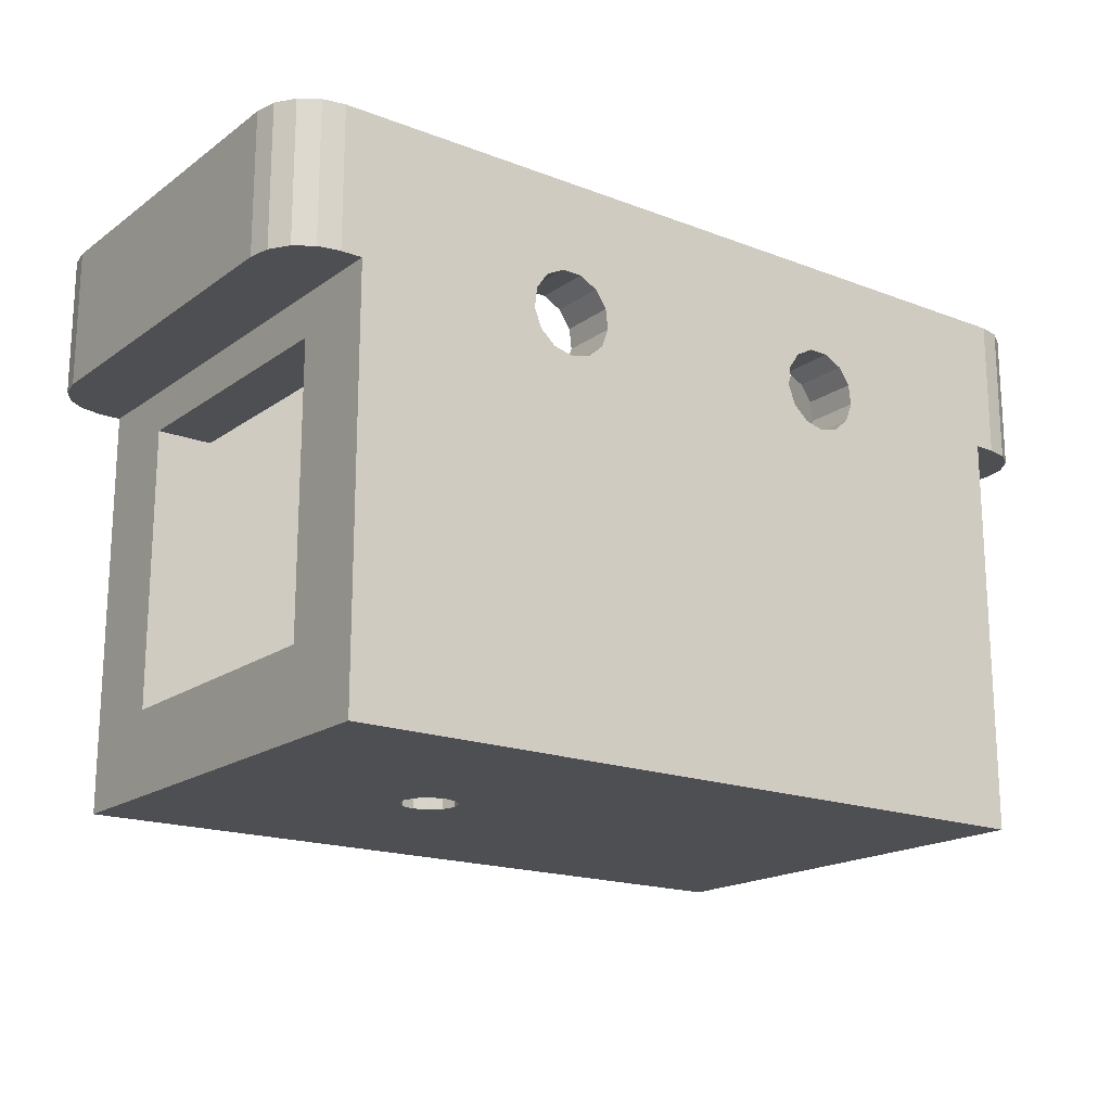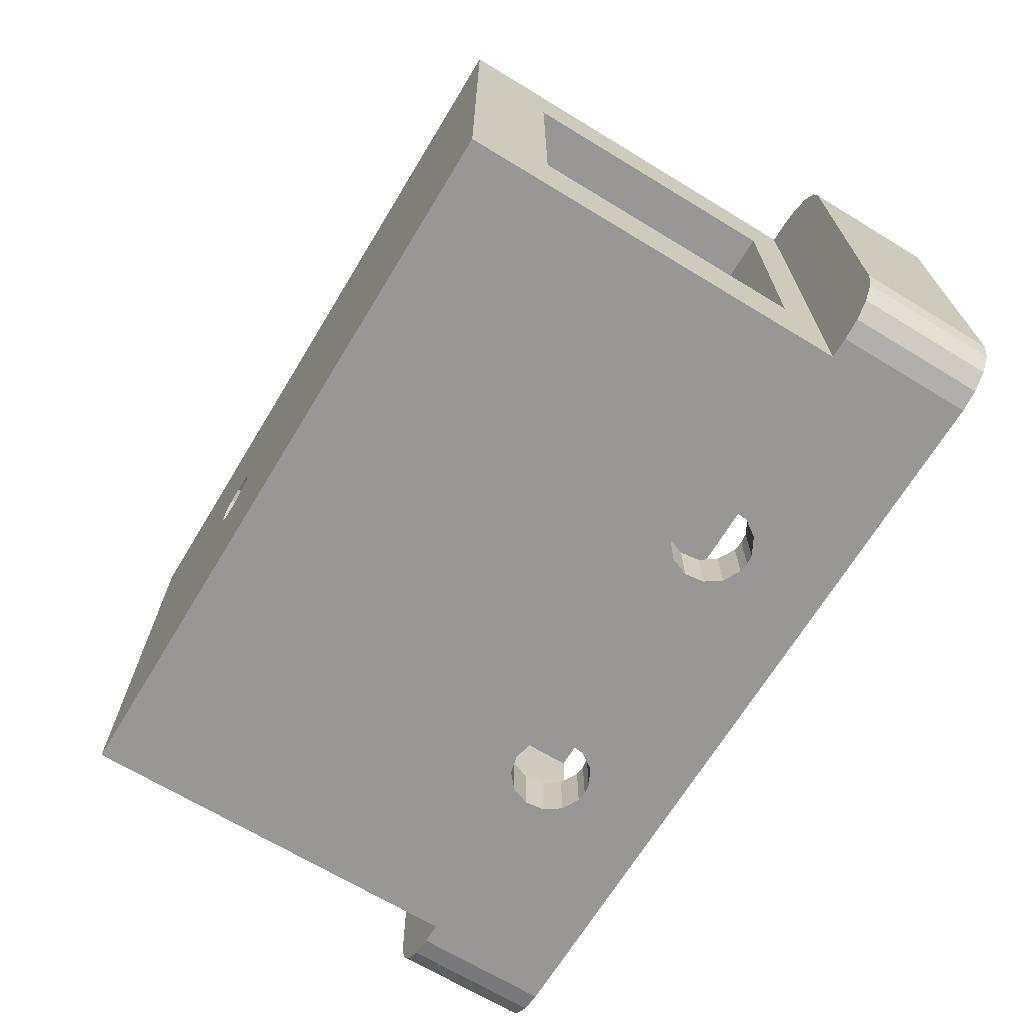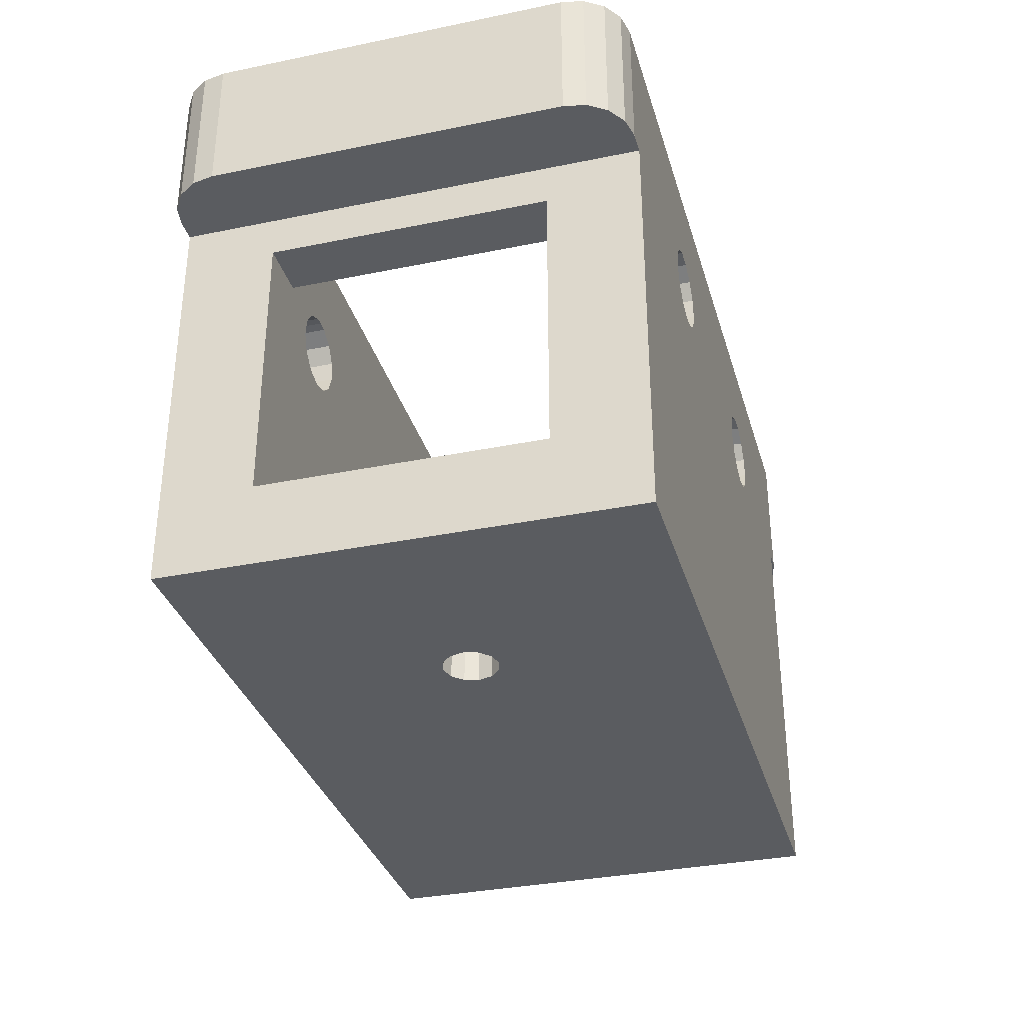
<metadata>
{"format":"obj","ext":"obj","renderer":"f3d","projection":"perspective","resolution":1024,"background":"white","views":[{"elev":-18.1,"azim":143.4,"up":"+Z"},{"elev":-68.3,"azim":-121.3,"up":"+Y"},{"elev":-33.6,"azim":105.6,"up":"+Z"}]}
</metadata>
<code>
v 0.01437 0.0005 0.0165
v 0.0145 -1.86e-14 0.0165
v 0.01625 0.0063 0.0165
v 0.01502 0.008148 0.0165
v 0.01425 0.0083 0.0165
v 0.0135 0.001 0.0165
v 0.01625 -0.0063 0.0165
v 0.01425 -0.0083 0.0165
v 0.0115 -0.0063 0.0165
v -0.01425 -0.0083 0.0165
v -0.0115 -0.0063 0.0165
v 0.013 0.000866 0.0165
v -0.0135 0.001 0.0165
v -0.013 0.000866 0.0165
v -0.0115 0.0063 0.0165
v 0.0135 -0.001 0.0165
v 0.01502 -0.008148 0.0165
v 0.01263 0.0005 0.0165
v 0.0115 0.0063 0.0165
v 0.0125 -1.86e-14 0.0165
v 0.01263 -0.0005 0.0165
v 0.013 -0.000866 0.0165
v -0.01263 0.0005 0.0165
v -0.0125 -1.86e-14 0.0165
v 0.01437 -0.0005 0.0165
v 0.014 -0.000866 0.0165
v 0.0161 -0.007065 0.0165
v 0.01566 -0.007714 0.0165
v 0.01566 0.007714 0.0165
v 0.0161 0.007065 0.0165
v 0.014 0.000866 0.0165
v -0.01625 0.0063 0.0165
v -0.01625 -0.0063 0.0165
v -0.0145 -1.86e-14 0.0165
v -0.01437 -0.0005 0.0165
v -0.01425 0.0083 0.0165
v -0.01502 0.008148 0.0165
v -0.0161 -0.007065 0.0165
v -0.0135 -0.001 0.0165
v -0.014 -0.000866 0.0165
v -0.01263 -0.0005 0.0165
v -0.013 -0.000866 0.0165
v -0.01502 -0.008148 0.0165
v -0.01566 -0.007714 0.0165
v -0.01437 0.0005 0.0165
v -0.014 0.000866 0.0165
v -0.0161 0.007065 0.0165
v -0.01566 0.007714 0.0165
v -0.0135 0.005 -8.646e-14
v -0.0135 0.0083 -0.003
v -0.0135 -0.005 -8.646e-14
v -0.0135 -0.0083 -0.003
v -0.0135 -0.005 0.01
v -0.0135 -0.0083 0.0115
v -0.0135 0.005 0.01
v -0.0135 0.0083 0.0115
v -0.006495 -0.0083 0.01292
v -0.005859 -0.0083 0.01326
v 0.0135 -0.0083 0.0115
v 0.01425 -0.0083 0.0115
v 0.006197 -0.0083 0.01047
v 0.0055 -0.0083 0.0103
v 0.0135 -0.0083 -0.003
v -0.006903 -0.0083 0.01233
v 0.006903 -0.0083 0.01233
v 0.006989 -0.0083 0.01162
v -0.004803 -0.0083 0.01047
v -0.0055 -0.0083 0.0103
v 0.006734 -0.0083 0.01095
v -0.006197 -0.0083 0.01047
v -0.006734 -0.0083 0.01095
v -0.006989 -0.0083 0.01162
v 0.004803 -0.0083 0.01047
v 0.004266 -0.0083 0.01095
v -0.0055 -0.0083 0.0133
v -0.005141 -0.0083 0.01326
v 0.004097 -0.0083 0.01233
v 0.004505 -0.0083 0.01292
v -0.004505 -0.0083 0.01292
v -0.004097 -0.0083 0.01233
v 0.004011 -0.0083 0.01162
v -0.004011 -0.0083 0.01162
v -0.004266 -0.0083 0.01095
v 0.005141 -0.0083 0.01326
v 0.0055 -0.0083 0.0133
v 0.005859 -0.0083 0.01326
v 0.006495 -0.0083 0.01292
v -0.01425 -0.0083 0.0115
v 0.0135 -0.005 -8.645e-14
v 0.0135 0.005 -8.645e-14
v 0.0135 0.0083 -0.003
v 0.0135 0.005 0.01
v 0.0135 0.0083 0.0115
v 0.0135 -0.005 0.01
v -0.01425 0.0083 0.0115
v 0.006197 0.0083 0.01047
v 0.006734 0.0083 0.01095
v 0.01425 0.0083 0.0115
v 0.006989 0.0083 0.01162
v 0.006903 0.0083 0.01233
v 0.006495 0.0083 0.01292
v 0.005859 0.0083 0.01326
v 0.005141 0.0083 0.01326
v -0.005141 0.0083 0.01326
v -0.005859 0.0083 0.01326
v -0.006495 0.0083 0.01292
v -0.004266 0.0083 0.01095
v -0.004011 0.0083 0.01162
v 0.004266 0.0083 0.01095
v 0.004505 0.0083 0.01292
v 0.004097 0.0083 0.01233
v -0.004505 0.0083 0.01292
v -0.004097 0.0083 0.01233
v -0.004803 0.0083 0.01047
v -0.0055 0.0083 0.0103
v -0.006197 0.0083 0.01047
v -0.006903 0.0083 0.01233
v -0.006989 0.0083 0.01162
v -0.006734 0.0083 0.01095
v 0.0055 0.0083 0.0103
v 0.004803 0.0083 0.01047
v 0.004011 0.0083 0.01162
v 0.0115 0.0063 -8.645e-14
v 0.0115 0.005 -8.646e-14
v 0.0115 0.005 0.01
v 0.0115 -0.005 -8.646e-14
v 0.0115 -0.0063 -8.646e-14
v 0.0115 -0.005 0.01
v 0.006197 0.0063 0.01047
v 0.0055 0.0063 0.0103
v -0.0115 0.0063 -8.646e-14
v 0.004803 0.0063 0.01047
v 0.004266 0.0063 0.01095
v 0.004011 0.0063 0.01162
v -0.006495 0.0063 0.01292
v -0.006903 0.0063 0.01233
v -0.006989 0.0063 0.01162
v -0.006734 0.0063 0.01095
v -0.006197 0.0063 0.01047
v -0.005859 0.0063 0.01326
v -0.005141 0.0063 0.01326
v -0.004505 0.0063 0.01292
v -0.004097 0.0063 0.01233
v -0.004011 0.0063 0.01162
v -0.004266 0.0063 0.01095
v 0.004097 0.0063 0.01233
v -0.004803 0.0063 0.01047
v -0.0055 0.0063 0.0103
v 0.004505 0.0063 0.01292
v 0.005141 0.0063 0.01326
v 0.005859 0.0063 0.01326
v 0.006495 0.0063 0.01292
v 0.006903 0.0063 0.01233
v 0.006989 0.0063 0.01162
v 0.006734 0.0063 0.01095
v -0.0115 -0.0063 -8.646e-14
v -0.0115 -0.005 -8.646e-14
v -0.0115 -0.005 0.01
v -0.0115 0.005 -8.646e-14
v -0.0115 0.005 0.01
v -0.005859 -0.0063 0.01326
v -0.006495 -0.0063 0.01292
v 0.006903 -0.0063 0.01233
v 0.006495 -0.0063 0.01292
v 0.005859 -0.0063 0.01326
v 0.0055 -0.0063 0.0103
v 0.006197 -0.0063 0.01047
v 0.006734 -0.0063 0.01095
v 0.006989 -0.0063 0.01162
v -0.006903 -0.0063 0.01233
v -0.006989 -0.0063 0.01162
v -0.006734 -0.0063 0.01095
v 0.0055 -0.0063 0.0133
v 0.005141 -0.0063 0.01326
v -0.004097 -0.0063 0.01233
v -0.004505 -0.0063 0.01292
v -0.005141 -0.0063 0.01326
v -0.0055 -0.0063 0.0133
v -0.006197 -0.0063 0.01047
v -0.0055 -0.0063 0.0103
v -0.004803 -0.0063 0.01047
v 0.004011 -0.0063 0.01162
v -0.004011 -0.0063 0.01162
v 0.004097 -0.0063 0.01233
v 0.004505 -0.0063 0.01292
v 0.004803 -0.0063 0.01047
v 0.004266 -0.0063 0.01095
v -0.004266 -0.0063 0.01095
v 0.007018 -0.001768 -8.645e-14
v 0.00756 -0.0009567 -8.645e-14
v 0.00775 -1.86e-14 -8.646e-14
v 0.00756 0.0009567 -8.645e-14
v 0.007018 0.001768 -8.645e-14
v 0.0115 0.005 -8.645e-14
v 0.006207 0.00231 -8.645e-14
v 0.00275 -1.86e-14 -8.646e-14
v 0.00294 -0.0009567 -8.646e-14
v 0.003482 -0.001768 -8.645e-14
v 0.00294 0.0009567 -8.646e-14
v 0.003482 0.001768 -8.646e-14
v 0.004293 0.00231 -8.645e-14
v 0.006207 -0.00231 -8.646e-14
v 0.00525 -0.0025 -8.645e-14
v 0.004293 -0.00231 -8.646e-14
v -0.0135 0.005 -8.646e-14
v 0.00525 0.0025 -8.645e-14
v 0.004384 0.0005 -0.003
v 0.00425 -1.86e-14 -0.003
v 0.00575 -0.000866 -0.003
v 0.006116 -0.0005 -0.003
v 0.00625 -1.86e-14 -0.003
v 0.006116 0.0005 -0.003
v 0.00575 0.000866 -0.003
v 0.00525 0.001 -0.003
v 0.00475 0.000866 -0.003
v 0.004384 -0.0005 -0.003
v 0.00475 -0.000866 -0.003
v 0.00525 -0.001 -0.003
v -0.0135 -0.005 -8.646e-14
v -0.0115 -0.005 -8.646e-14
v 0.0135 -0.005 -8.646e-14
v 0.0115 -0.005 -8.646e-14
v 0.01625 0.0063 0.0115
v 0.01625 -0.0063 0.0115
v 0.0161 -0.007065 0.0115
v 0.01566 -0.007714 0.0115
v 0.01502 -0.008148 0.0115
v 0.01566 0.007714 0.0115
v 0.0161 0.007065 0.0115
v 0.01502 0.008148 0.0115
v -0.01566 -0.007714 0.0115
v -0.0161 -0.007065 0.0115
v -0.01502 -0.008148 0.0115
v -0.01625 -0.0063 0.0115
v -0.01625 0.0063 0.0115
v -0.0161 0.007065 0.0115
v -0.01566 0.007714 0.0115
v -0.01502 0.008148 0.0115
v -0.0125 -1.86e-14 0.0125
v -0.0125 -1.86e-14 0.0165
v -0.01263 0.0005 0.0125
v -0.013 0.000866 0.0125
v -0.0135 0.001 0.0125
v -0.014 0.000866 0.0125
v -0.01437 0.0005 0.0125
v -0.0145 -1.86e-14 0.0125
v -0.01437 -0.0005 0.0125
v -0.014 -0.000866 0.0125
v -0.0135 -0.001 0.0125
v -0.013 -0.000866 0.0125
v -0.01263 -0.0005 0.0125
v -0.0135 -1.86e-14 0.0125
v 0.0145 -1.86e-14 0.0125
v 0.0145 -1.86e-14 0.0165
v 0.01437 0.0005 0.0125
v 0.014 0.000866 0.0125
v 0.0135 0.001 0.0125
v 0.013 0.000866 0.0125
v 0.01263 0.0005 0.0125
v 0.0125 -1.86e-14 0.0125
v 0.01263 -0.0005 0.0125
v 0.013 -0.000866 0.0125
v 0.0135 -0.001 0.0125
v 0.014 -0.000866 0.0125
v 0.01437 -0.0005 0.0125
v 0.0135 -1.86e-14 0.0125
v 0.00775 -1.86e-14 -0.0015
v 0.00775 -1.86e-14 -8.646e-14
v 0.00756 0.0009567 -0.0015
v 0.007018 0.001768 -0.0015
v 0.006207 0.00231 -0.0015
v 0.00525 0.0025 -0.0015
v 0.004293 0.00231 -0.0015
v 0.003482 0.001768 -0.0015
v 0.00294 0.0009567 -0.0015
v 0.00275 -1.86e-14 -0.0015
v 0.00294 -0.0009567 -0.0015
v 0.003482 -0.001768 -0.0015
v 0.004293 -0.00231 -0.0015
v 0.00525 -0.0025 -0.0015
v 0.006207 -0.00231 -0.0015
v 0.007018 -0.001768 -0.0015
v 0.00756 -0.0009567 -0.0015
v 0.004384 -0.0005 -0.0015
v 0.00475 -0.000866 -0.0015
v 0.00525 -0.001 -0.0015
v 0.00575 -0.000866 -0.0015
v 0.00475 0.000866 -0.0015
v 0.004384 0.0005 -0.0015
v 0.00425 -1.86e-14 -0.0015
v 0.006116 0.0005 -0.0015
v 0.00575 0.000866 -0.0015
v 0.00525 0.001 -0.0015
v 0.006116 -0.0005 -0.0015
v 0.00625 -1.86e-14 -0.0015
v 0.00625 -1.86e-14 -0.0015
g obj_11998771
f 1 2 3
f 4 5 6
f 3 2 7
f 8 9 10
f 10 9 11
f 6 5 12
f 13 14 15
f 16 8 17
f 18 19 20
f 20 19 9
f 20 9 21
f 8 16 9
f 9 16 22
f 9 22 21
f 14 23 15
f 15 23 24
f 15 24 11
f 2 25 7
f 7 25 26
f 7 26 27
f 27 26 16
f 27 16 28
f 28 16 17
f 29 4 30
f 30 4 6
f 30 6 3
f 3 6 31
f 3 31 1
f 32 33 34
f 34 33 35
f 18 12 19
f 19 12 5
f 19 5 15
f 15 5 36
f 15 36 13
f 13 36 37
f 38 39 33
f 33 39 40
f 33 40 35
f 24 41 11
f 11 41 42
f 11 42 10
f 10 42 39
f 10 39 43
f 43 39 38
f 43 38 44
f 34 45 32
f 32 45 46
f 32 46 47
f 47 46 13
f 47 13 48
f 48 13 37
f 49 50 51
f 51 50 52
f 51 52 53
f 53 52 54
f 53 54 55
f 55 54 56
f 55 56 49
f 49 56 50
f 57 58 54
f 59 60 8
f 61 62 63
f 57 54 64
f 65 66 59
f 63 62 52
f 67 68 52
f 59 66 63
f 63 66 69
f 63 69 61
f 68 70 52
f 52 70 71
f 52 71 54
f 54 71 72
f 54 72 64
f 62 73 52
f 52 73 74
f 52 74 67
f 75 76 10
f 10 76 77
f 10 77 78
f 76 79 77
f 77 79 80
f 77 80 81
f 81 80 82
f 81 82 74
f 74 82 83
f 74 83 67
f 78 84 10
f 10 84 85
f 10 85 8
f 8 85 86
f 8 86 59
f 59 86 87
f 59 87 65
f 88 54 10
f 10 54 58
f 10 58 75
f 89 63 90
f 90 63 91
f 90 91 92
f 92 91 93
f 92 93 94
f 94 93 59
f 94 59 89
f 89 59 63
f 56 95 36
f 93 96 97
f 5 98 93
f 97 99 93
f 93 99 100
f 93 100 5
f 5 100 101
f 5 101 102
f 102 103 5
f 5 103 104
f 5 104 36
f 36 104 105
f 36 105 56
f 56 105 106
f 107 108 109
f 103 110 104
f 104 110 111
f 104 111 112
f 112 111 113
f 114 50 115
f 115 50 116
f 106 117 56
f 56 117 118
f 56 118 50
f 50 118 119
f 50 119 116
f 96 93 120
f 120 93 91
f 120 91 121
f 121 91 50
f 121 50 109
f 109 50 114
f 109 114 107
f 113 111 108
f 108 111 122
f 108 122 109
f 123 124 125
f 126 127 128
f 128 127 9
f 128 9 125
f 125 9 19
f 125 19 123
f 129 130 123
f 123 130 131
f 130 132 131
f 131 132 133
f 131 133 134
f 135 15 136
f 136 15 137
f 137 15 138
f 138 15 131
f 138 131 139
f 135 140 15
f 15 140 141
f 15 141 19
f 19 141 142
f 142 143 19
f 19 143 144
f 19 144 145
f 146 145 134
f 134 145 147
f 134 147 131
f 131 147 148
f 131 148 139
f 146 149 145
f 145 149 150
f 145 150 19
f 19 150 151
f 19 151 152
f 152 153 19
f 19 153 154
f 19 154 123
f 123 154 155
f 123 155 129
f 156 157 158
f 159 131 160
f 160 131 15
f 160 15 158
f 158 15 11
f 158 11 156
f 161 162 11
f 163 164 9
f 9 164 165
f 166 167 127
f 127 167 168
f 127 168 9
f 9 168 169
f 9 169 163
f 162 170 11
f 11 170 171
f 11 171 156
f 156 171 172
f 165 173 9
f 9 173 174
f 9 174 175
f 175 176 9
f 9 176 177
f 9 177 11
f 11 177 178
f 11 178 161
f 172 179 156
f 156 179 180
f 156 180 181
f 182 183 184
f 184 183 175
f 184 175 185
f 185 175 174
f 166 127 186
f 186 127 156
f 186 156 187
f 187 156 181
f 187 181 182
f 182 181 188
f 182 188 183
f 123 131 159
f 189 127 190
f 190 127 126
f 190 126 191
f 191 126 89
f 191 89 192
f 192 89 90
f 192 90 193
f 193 90 194
f 193 194 195
f 196 157 197
f 197 157 156
f 197 156 198
f 196 199 157
f 157 199 200
f 157 200 201
f 189 202 127
f 127 202 203
f 127 203 156
f 156 203 204
f 156 204 198
f 205 51 159
f 159 51 157
f 159 157 123
f 123 157 201
f 123 201 194
f 194 201 206
f 194 206 195
f 207 208 50
f 50 208 52
f 209 210 63
f 63 210 211
f 63 211 91
f 91 211 212
f 212 213 91
f 91 213 214
f 91 214 50
f 50 214 215
f 50 215 207
f 208 216 52
f 52 216 217
f 52 217 63
f 63 217 218
f 63 218 209
f 55 49 160
f 160 49 159
f 219 53 220
f 220 53 158
f 53 55 158
f 158 55 160
f 92 94 125
f 125 94 128
f 94 221 128
f 128 221 222
f 90 92 124
f 124 92 125
f 3 7 223
f 223 7 224
f 223 224 59
f 224 225 226
f 59 224 60
f 60 224 226
f 60 226 227
f 228 229 230
f 230 229 223
f 230 223 98
f 98 223 59
f 98 59 93
f 56 54 88
f 231 232 233
f 233 232 234
f 233 234 88
f 88 234 56
f 56 234 235
f 56 235 95
f 236 237 235
f 235 237 238
f 235 238 95
f 235 234 32
f 32 234 33
f 239 240 241
f 241 240 23
f 241 23 242
f 242 23 14
f 242 14 243
f 243 14 13
f 243 13 244
f 244 13 46
f 244 46 245
f 245 46 45
f 245 45 246
f 246 45 34
f 246 34 247
f 247 34 35
f 247 35 248
f 248 35 40
f 248 40 249
f 249 40 39
f 249 39 250
f 250 39 42
f 250 42 251
f 251 42 41
f 251 41 239
f 239 41 240
f 250 251 252
f 252 251 239
f 252 239 241
f 247 248 252
f 252 248 249
f 252 249 250
f 244 245 252
f 252 245 246
f 252 246 247
f 241 242 252
f 252 242 243
f 252 243 244
f 253 254 255
f 255 254 1
f 255 1 256
f 256 1 31
f 256 31 257
f 257 31 6
f 257 6 258
f 258 6 12
f 258 12 259
f 259 12 18
f 259 18 260
f 260 18 20
f 260 20 261
f 261 20 21
f 261 21 262
f 262 21 22
f 262 22 263
f 263 22 16
f 263 16 264
f 264 16 26
f 264 26 265
f 265 26 25
f 265 25 253
f 253 25 254
f 264 265 266
f 266 265 253
f 266 253 255
f 261 262 266
f 266 262 263
f 266 263 264
f 258 259 266
f 266 259 260
f 266 260 261
f 255 256 266
f 266 256 257
f 266 257 258
f 267 268 269
f 269 268 192
f 269 192 270
f 270 192 193
f 270 193 271
f 271 193 195
f 271 195 272
f 272 195 206
f 272 206 273
f 273 206 201
f 273 201 274
f 274 201 200
f 274 200 275
f 275 200 199
f 275 199 276
f 276 199 196
f 276 196 277
f 277 196 197
f 277 197 278
f 278 197 198
f 278 198 279
f 279 198 204
f 279 204 280
f 280 204 203
f 280 203 281
f 281 203 202
f 281 202 282
f 282 202 189
f 282 189 283
f 283 189 190
f 283 190 267
f 267 190 268
f 284 278 285
f 285 278 279
f 285 279 286
f 286 279 280
f 286 280 287
f 288 274 289
f 289 274 275
f 289 275 290
f 290 275 276
f 290 276 284
f 284 276 277
f 284 277 278
f 291 270 292
f 292 270 271
f 292 271 293
f 293 271 272
f 293 272 288
f 288 272 273
f 288 273 274
f 280 281 287
f 287 281 282
f 287 282 294
f 294 282 283
f 294 283 295
f 295 283 267
f 295 267 291
f 291 267 269
f 291 269 270
f 211 296 212
f 212 296 291
f 212 291 213
f 213 291 292
f 213 292 214
f 214 292 293
f 214 293 215
f 215 293 288
f 215 288 207
f 207 288 289
f 207 289 208
f 208 289 290
f 208 290 216
f 216 290 284
f 216 284 217
f 217 284 285
f 217 285 218
f 218 285 286
f 218 286 209
f 209 286 287
f 209 287 210
f 210 287 294
f 210 294 211
f 211 294 296
f 3 223 229
f 3 229 30
f 30 229 228
f 30 228 29
f 29 228 230
f 29 230 4
f 4 230 98
f 4 98 5
f 8 60 227
f 8 227 17
f 17 227 226
f 17 226 28
f 28 226 225
f 28 225 27
f 27 225 224
f 27 224 7
f 36 95 238
f 36 238 37
f 37 238 237
f 37 237 48
f 48 237 236
f 48 236 47
f 47 236 235
f 47 235 32
f 33 234 232
f 33 232 38
f 38 232 231
f 38 231 44
f 44 231 233
f 44 233 43
f 43 233 88
f 43 88 10
f 166 62 167
f 167 62 61
f 167 61 168
f 168 61 69
f 168 69 169
f 169 69 66
f 169 66 163
f 163 66 65
f 163 65 164
f 164 65 87
f 164 87 165
f 165 87 86
f 165 86 173
f 173 86 85
f 173 85 174
f 174 85 84
f 174 84 185
f 185 84 78
f 185 78 184
f 184 78 77
f 184 77 182
f 182 77 81
f 182 81 187
f 187 81 74
f 187 74 186
f 186 74 73
f 186 73 166
f 166 73 62
f 180 68 181
f 181 68 67
f 181 67 188
f 188 67 83
f 188 83 183
f 183 83 82
f 183 82 175
f 175 82 80
f 175 80 176
f 176 80 79
f 176 79 177
f 177 79 76
f 177 76 178
f 178 76 75
f 178 75 161
f 161 75 58
f 161 58 162
f 162 58 57
f 162 57 170
f 170 57 64
f 170 64 171
f 171 64 72
f 171 72 172
f 172 72 71
f 172 71 179
f 179 71 70
f 179 70 180
f 180 70 68
f 120 130 96
f 96 130 129
f 96 129 97
f 97 129 155
f 97 155 99
f 99 155 154
f 99 154 100
f 100 154 153
f 100 153 101
f 101 153 152
f 101 152 102
f 102 152 151
f 102 151 103
f 103 151 150
f 103 150 110
f 110 150 149
f 110 149 111
f 111 149 146
f 111 146 122
f 122 146 134
f 122 134 109
f 109 134 133
f 109 133 121
f 121 133 132
f 121 132 120
f 120 132 130
f 115 148 114
f 114 148 147
f 114 147 107
f 107 147 145
f 107 145 108
f 108 145 144
f 108 144 113
f 113 144 143
f 113 143 112
f 112 143 142
f 112 142 104
f 104 142 141
f 104 141 105
f 105 141 140
f 105 140 106
f 106 140 135
f 106 135 117
f 117 135 136
f 117 136 118
f 118 136 137
f 118 137 119
f 119 137 138
f 119 138 116
f 116 138 139
f 116 139 115
f 115 139 148

</code>
